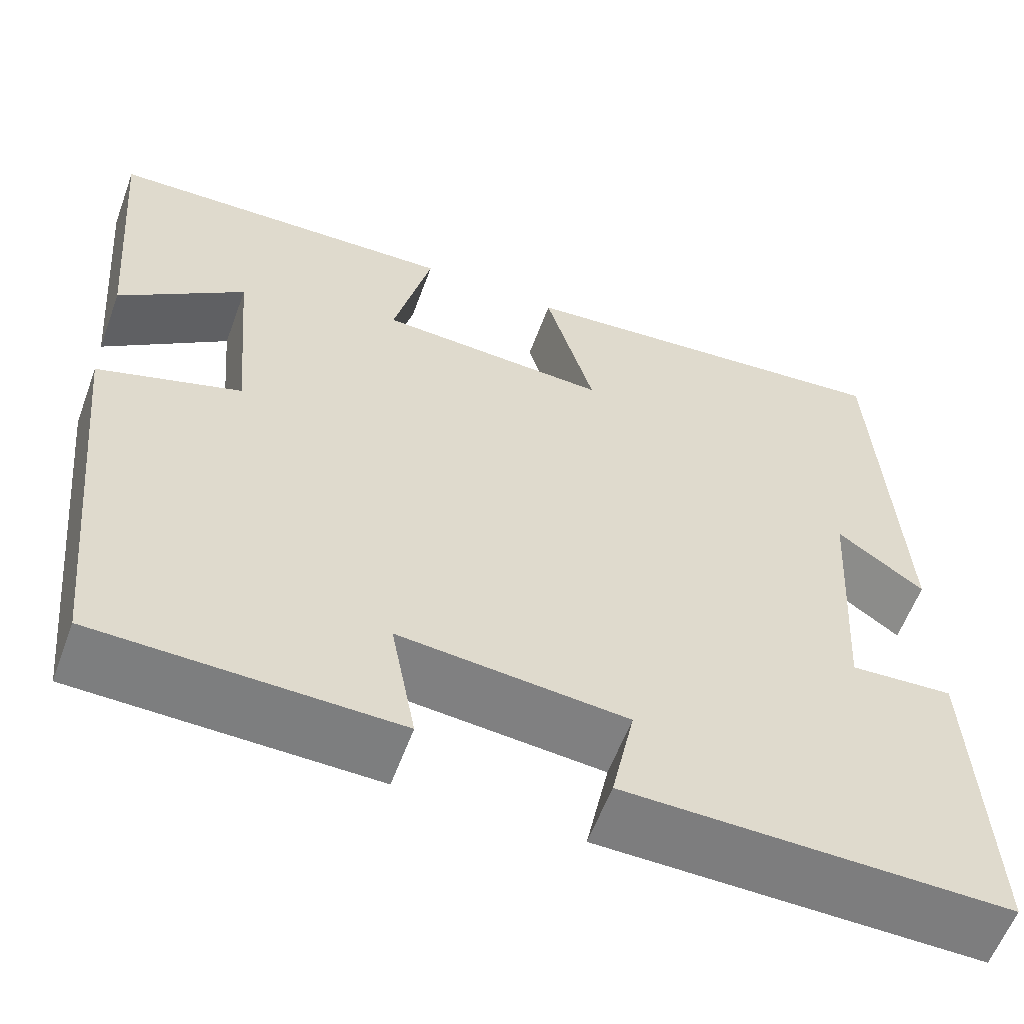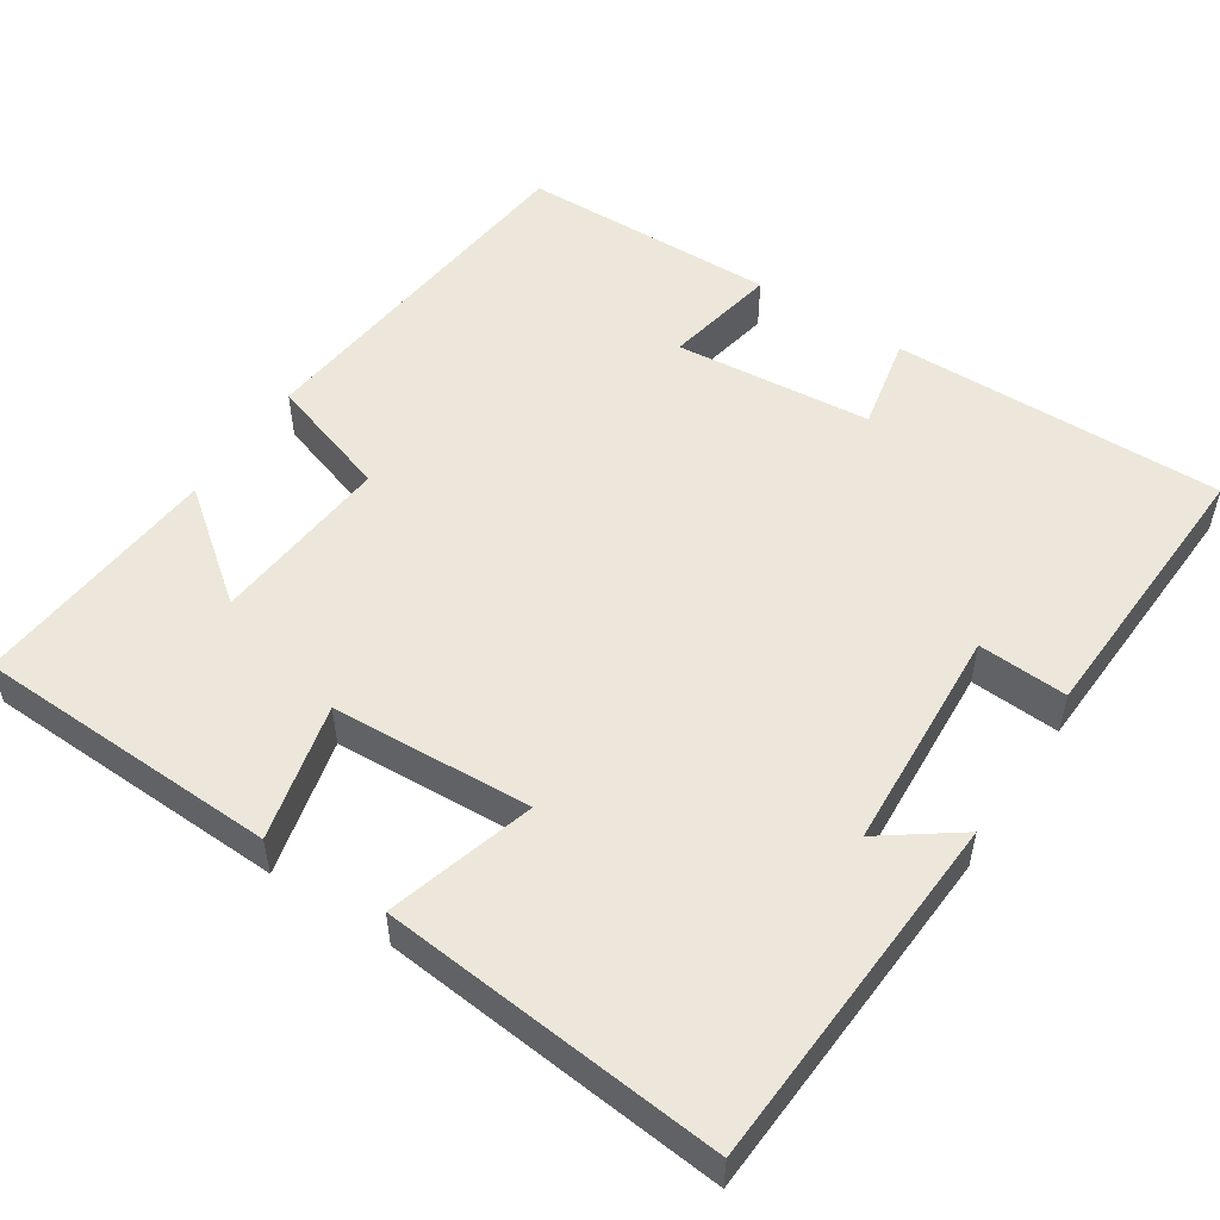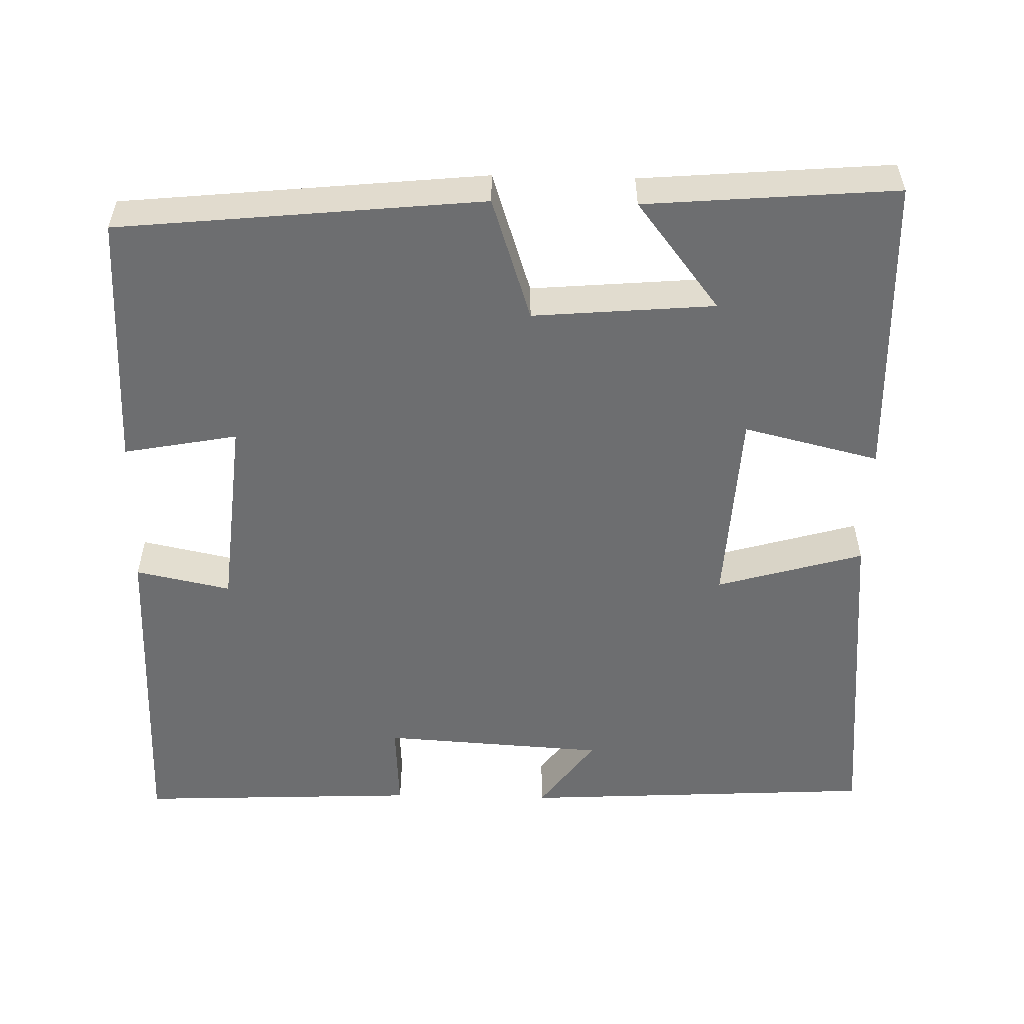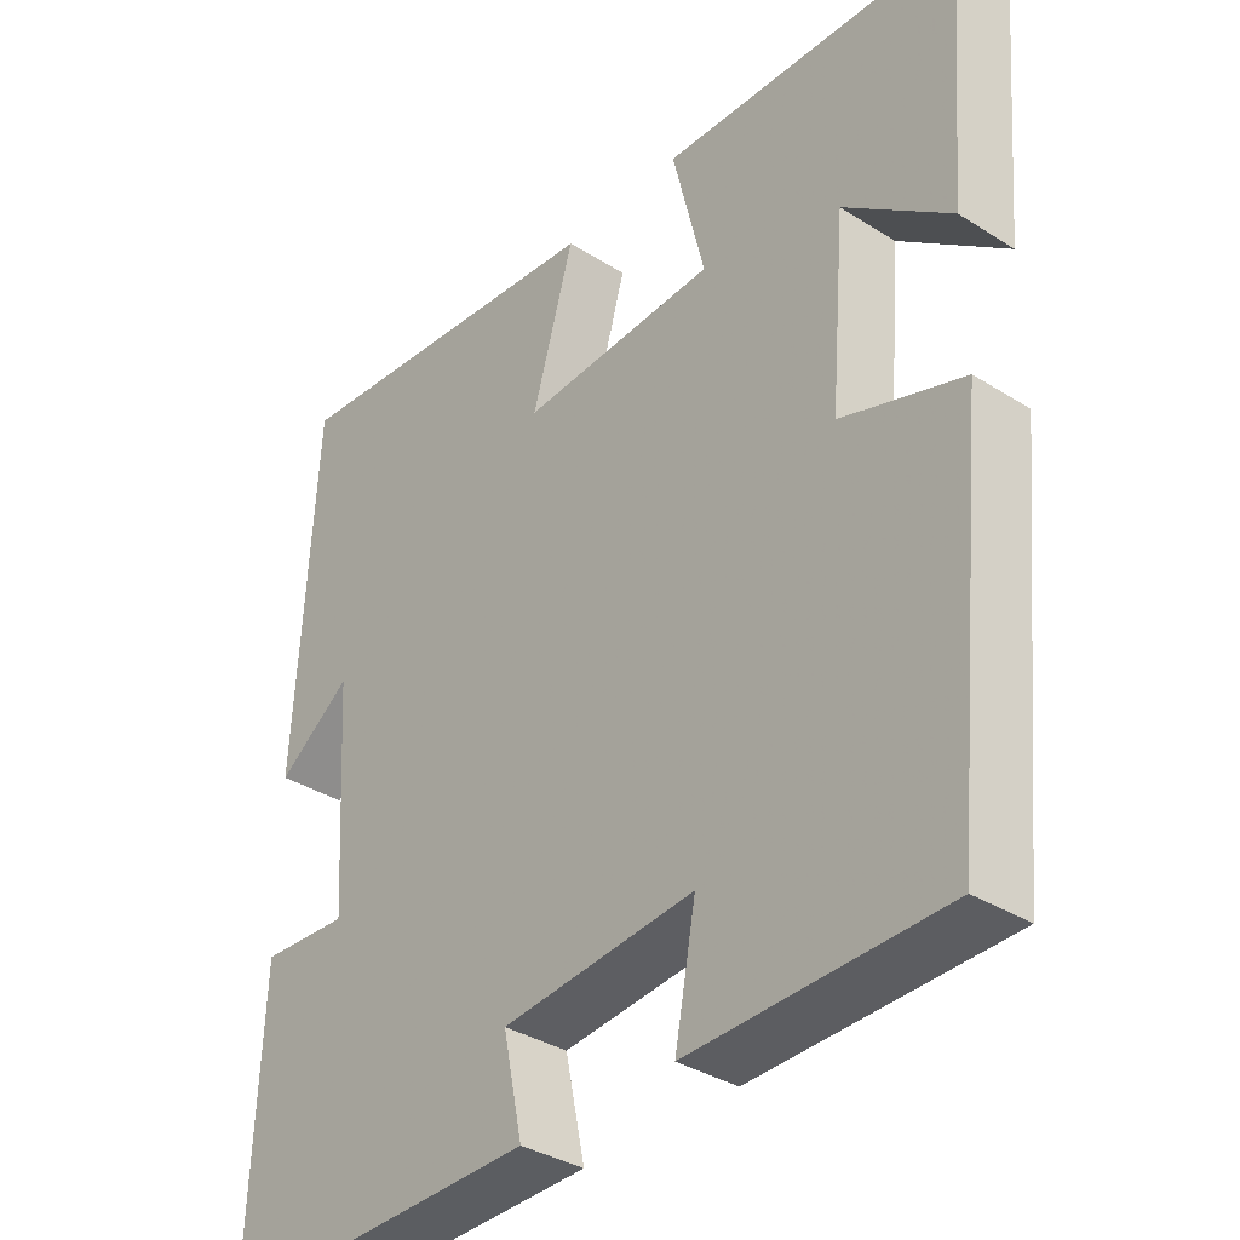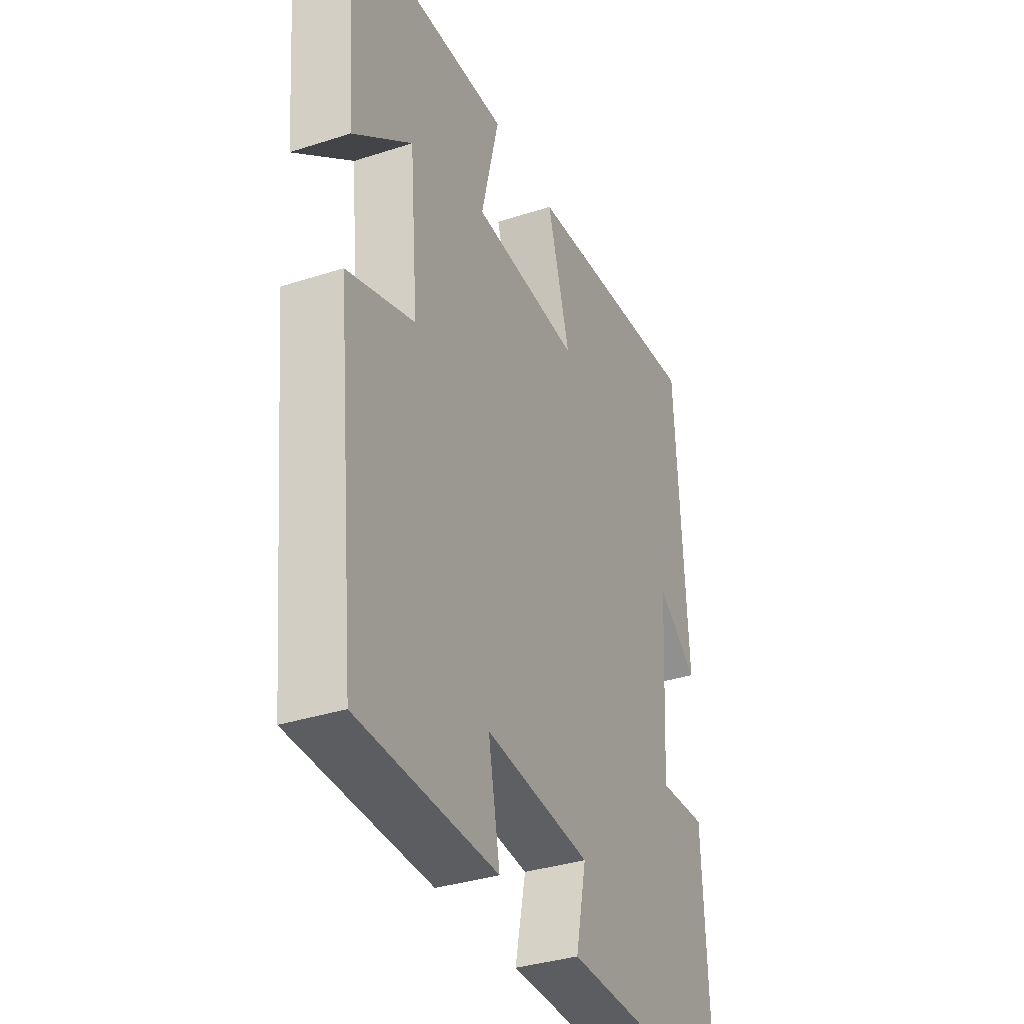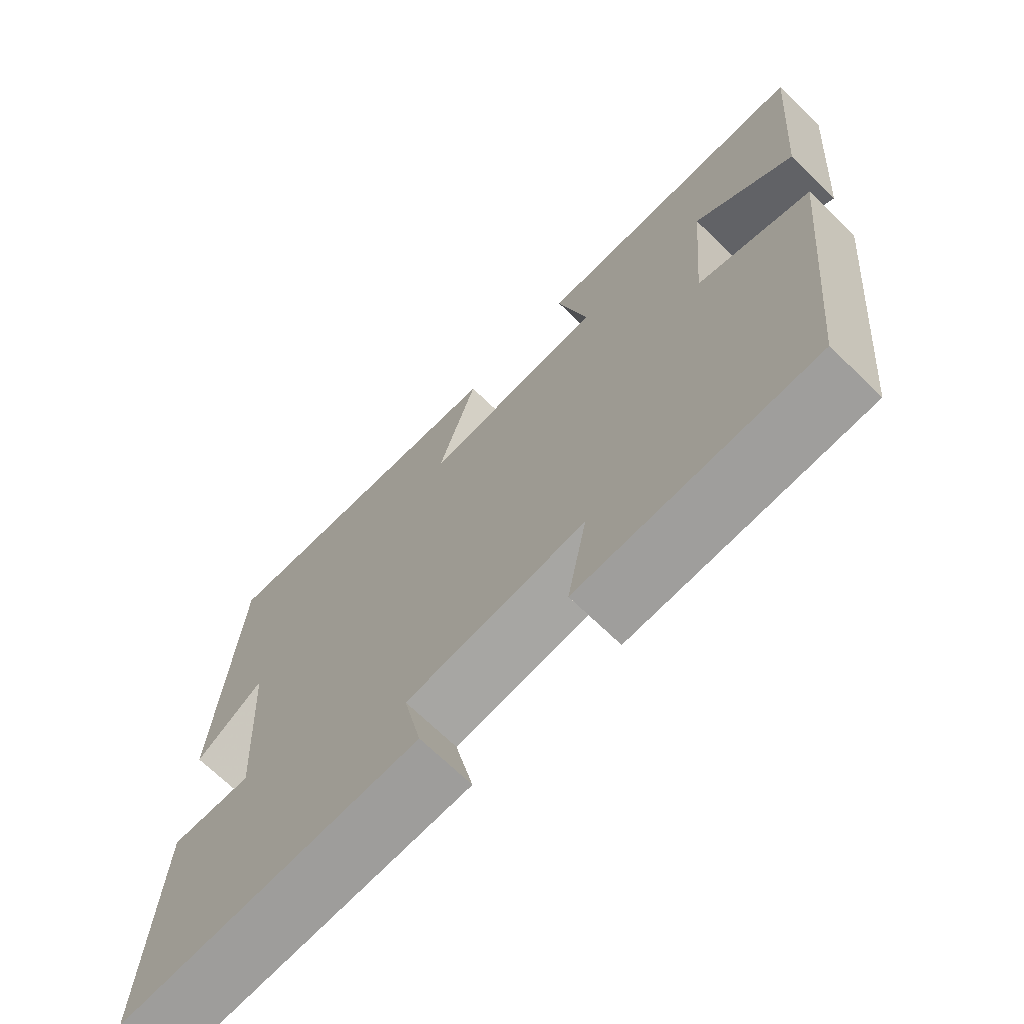
<metadata>
{"format":"obj","ext":"obj","renderer":"f3d","projection":"perspective","resolution":1024,"background":"white","views":[{"elev":-59.0,"azim":-20.2,"up":"+Z"},{"elev":52.4,"azim":33.3,"up":"+Y"},{"elev":-54.2,"azim":-91.4,"up":"+Y"},{"elev":-35.5,"azim":-129.9,"up":"+Z"},{"elev":-35.1,"azim":-66.6,"up":"+Z"},{"elev":-70.0,"azim":-134.1,"up":"+Z"}]}
</metadata>
<code>
v -0.452 0.07 -0.493
v -0.5 0.07 -0.02
v -0.339 0.07 0.033
v -0.359 0.07 0.269
v -0.5 0.07 0.16
v -0.527 0.07 0.486
v -0.13 0.07 0.5
v -0.173 0.07 0.323
v 0.087 0.07 0.309
v 0.032 0.07 0.5
v 0.474 0.07 0.541
v 0.5 0.07 0.075
v 0.402 0.07 0.146
v 0.384 0.07 -0.146
v 0.5 0.07 -0.139
v 0.516 0.07 -0.506
v 0.085 0.07 -0.5
v 0.111 0.07 -0.376
v -0.145 0.07 -0.352
v -0.117 0.07 -0.5
v -0.452 0 -0.493
v -0.5 0 -0.02
v -0.339 0 0.033
v -0.359 0 0.269
v -0.5 0 0.16
v -0.527 0 0.486
v -0.13 0 0.5
v -0.173 0 0.323
v 0.087 0 0.309
v 0.032 0 0.5
v 0.474 0 0.541
v 0.5 0 0.075
v 0.402 0 0.146
v 0.384 0 -0.146
v 0.5 0 -0.139
v 0.516 0 -0.506
v 0.085 0 -0.5
v 0.111 0 -0.376
v -0.145 0 -0.352
v -0.117 0 -0.5
f 1 2 3
f 20 1 3
f 19 20 3
f 18 19 3 4
f 16 17 18
f 15 16 18
f 14 15 18
f 13 14 18 4
f 10 11 12 13
f 9 10 13
f 8 9 13 4
f 7 8 4
f 4 5 6 7
f 23 22 21
f 23 21 40
f 23 40 39
f 24 23 39 38
f 38 37 36
f 38 36 35
f 38 35 34
f 24 38 34 33
f 33 32 31 30
f 33 30 29
f 24 33 29 28
f 24 28 27
f 27 26 25 24
f 1 21 22 2
f 2 22 23 3
f 3 23 24 4
f 4 24 25 5
f 5 25 26 6
f 6 26 27 7
f 7 27 28 8
f 8 28 29 9
f 9 29 30 10
f 10 30 31 11
f 11 31 32 12
f 12 32 33 13
f 13 33 34 14
f 14 34 35 15
f 15 35 36 16
f 16 36 37 17
f 17 37 38 18
f 18 38 39 19
f 19 39 40 20
f 20 40 21 1

</code>
